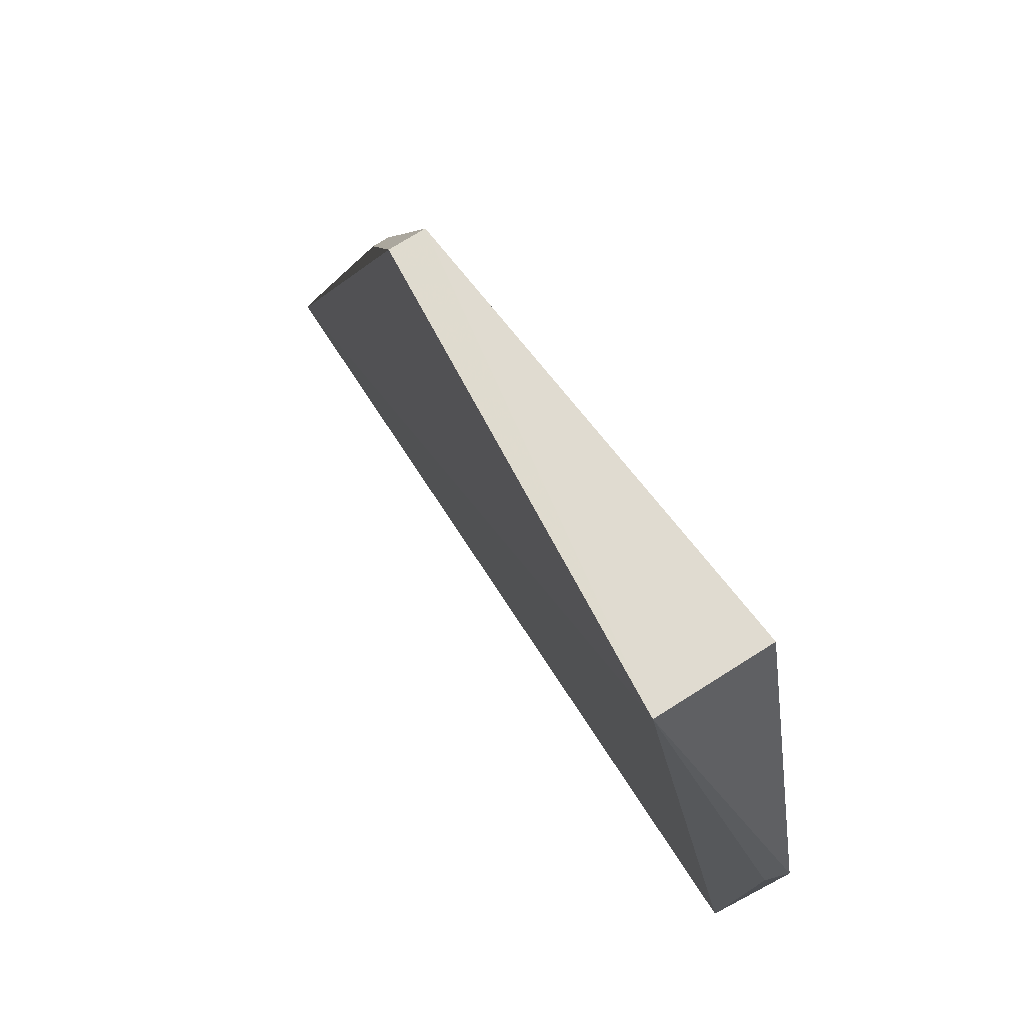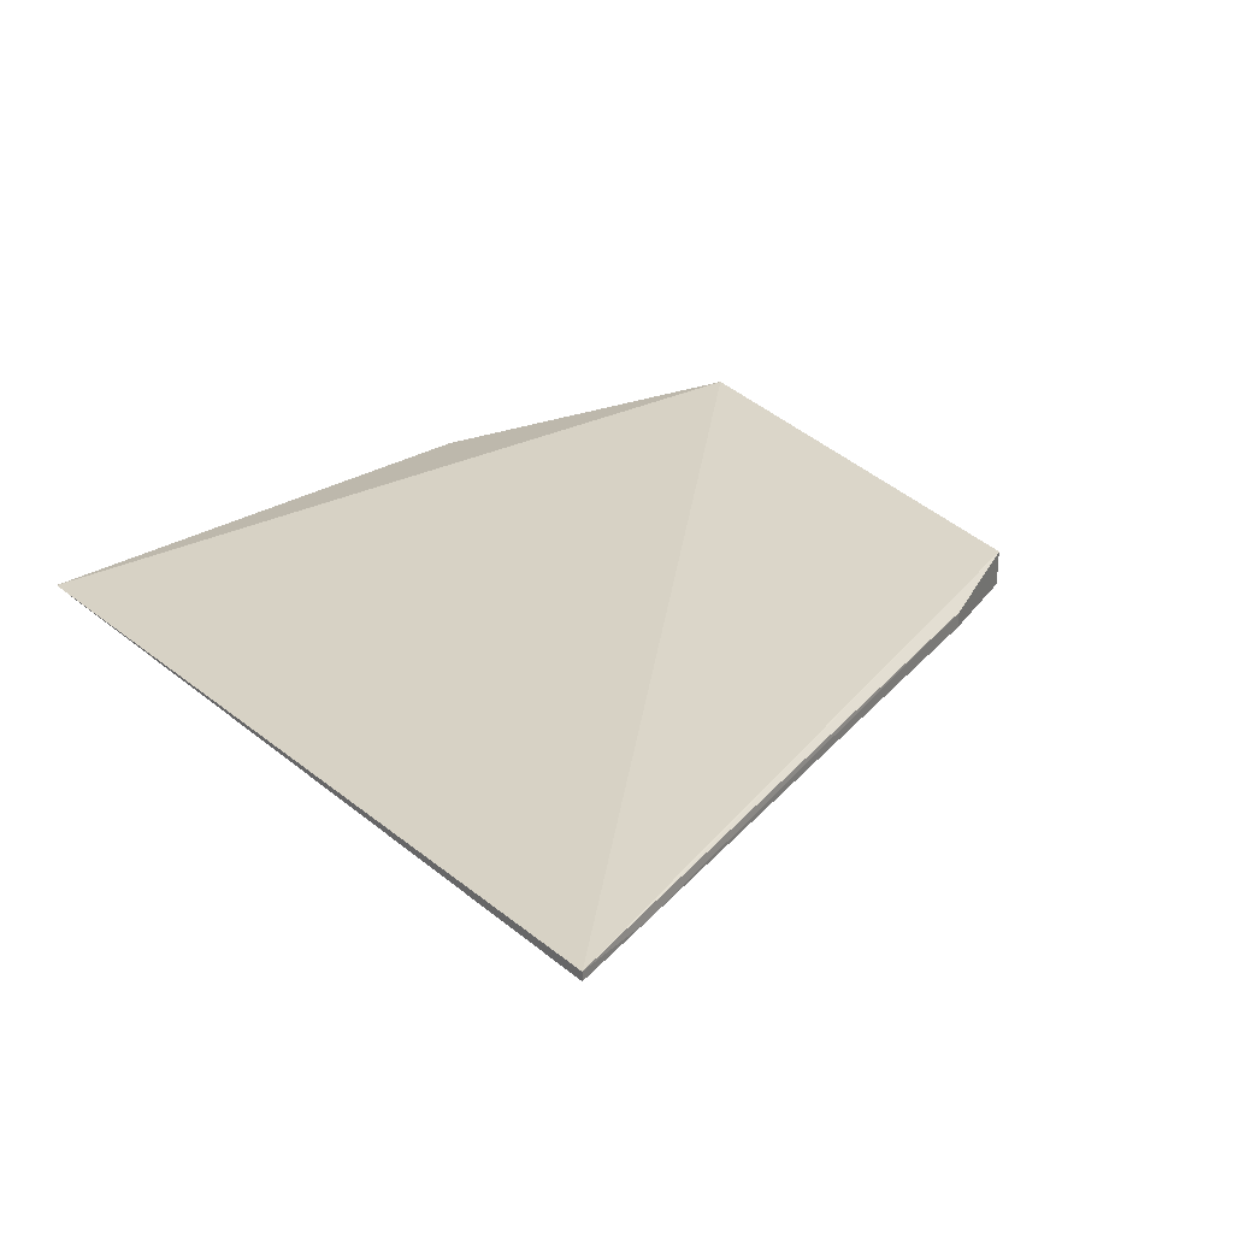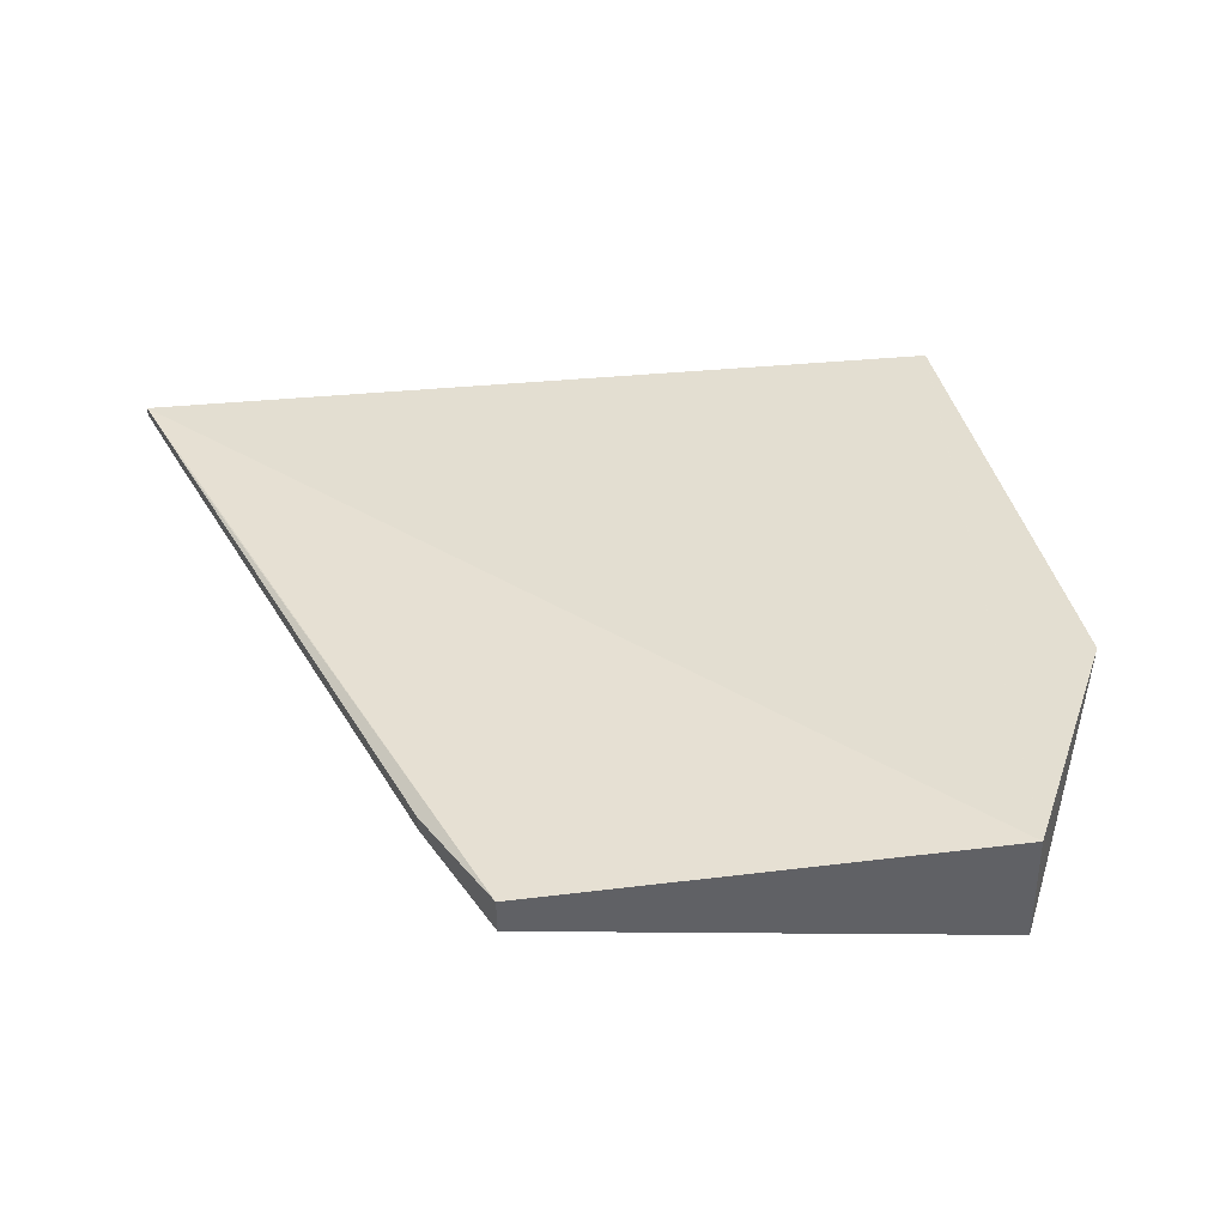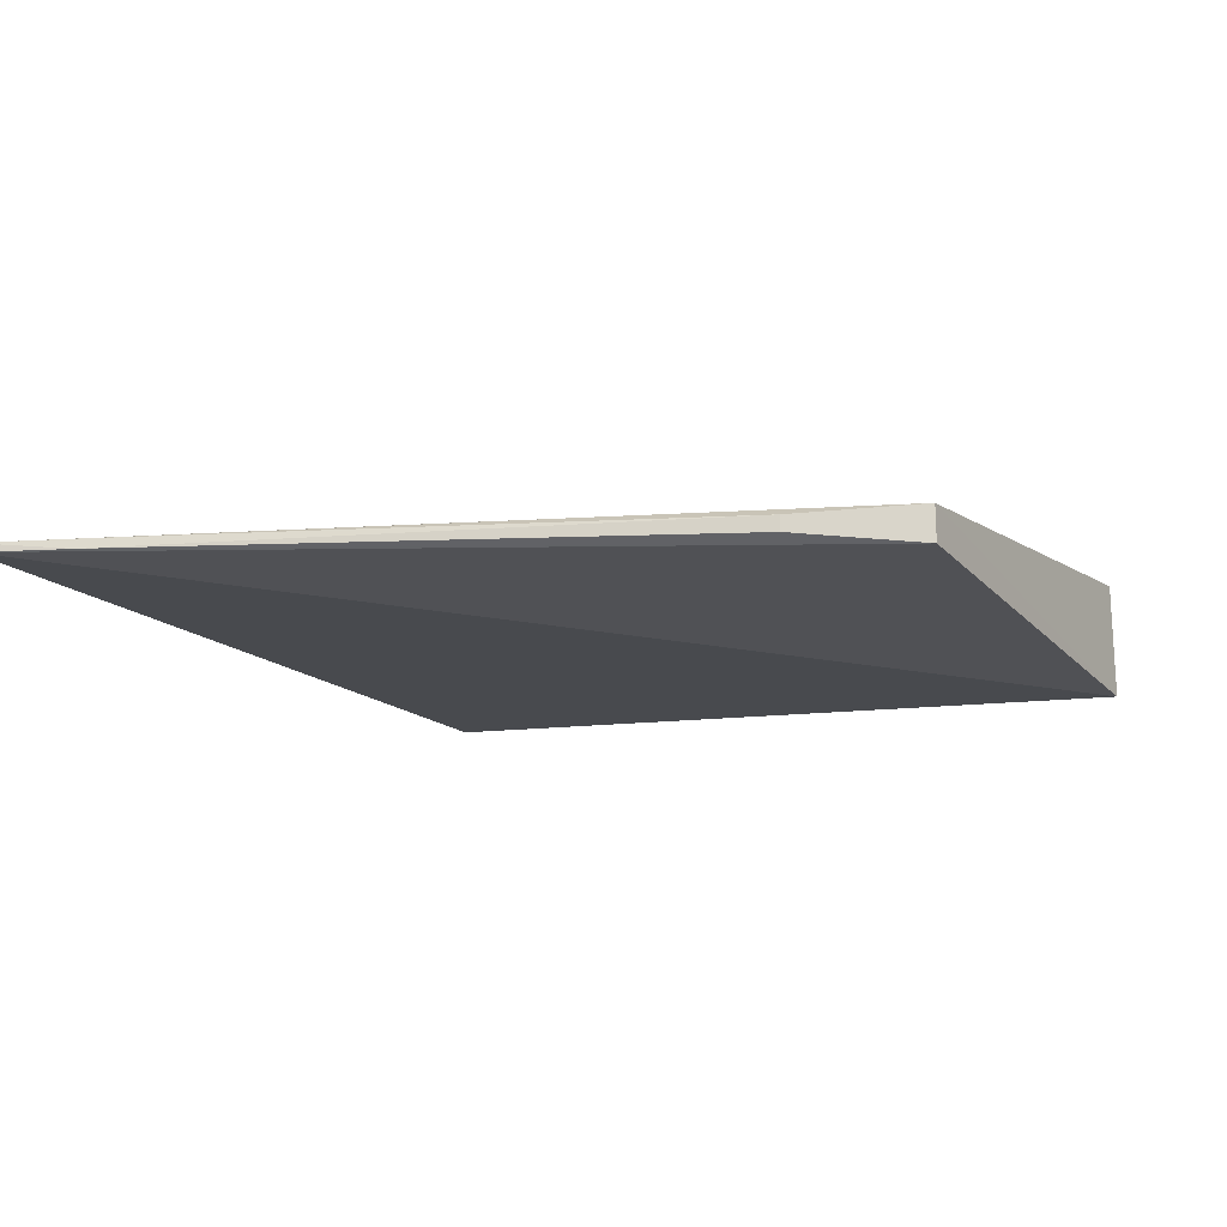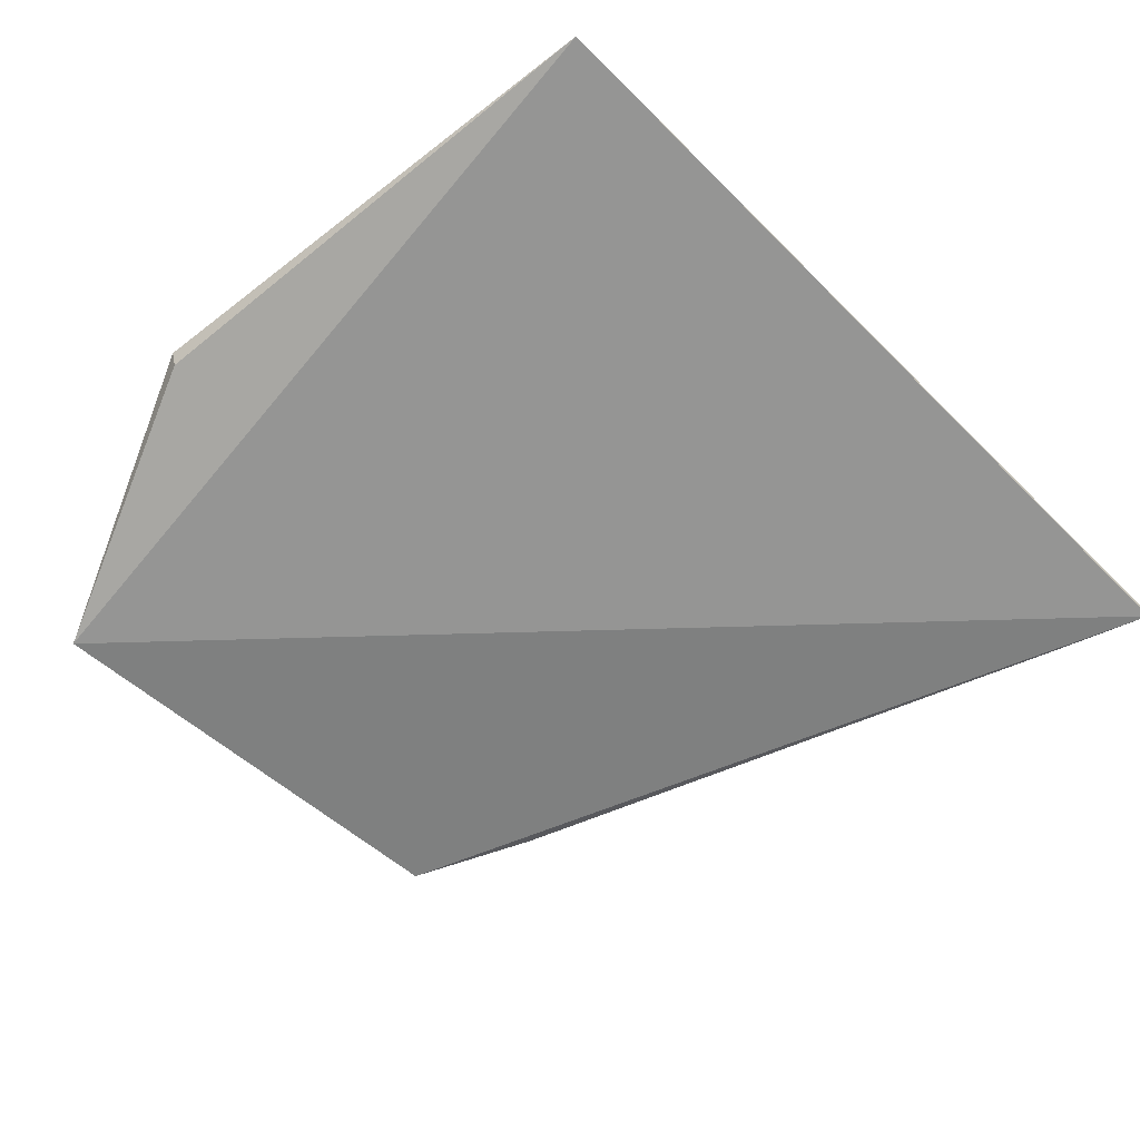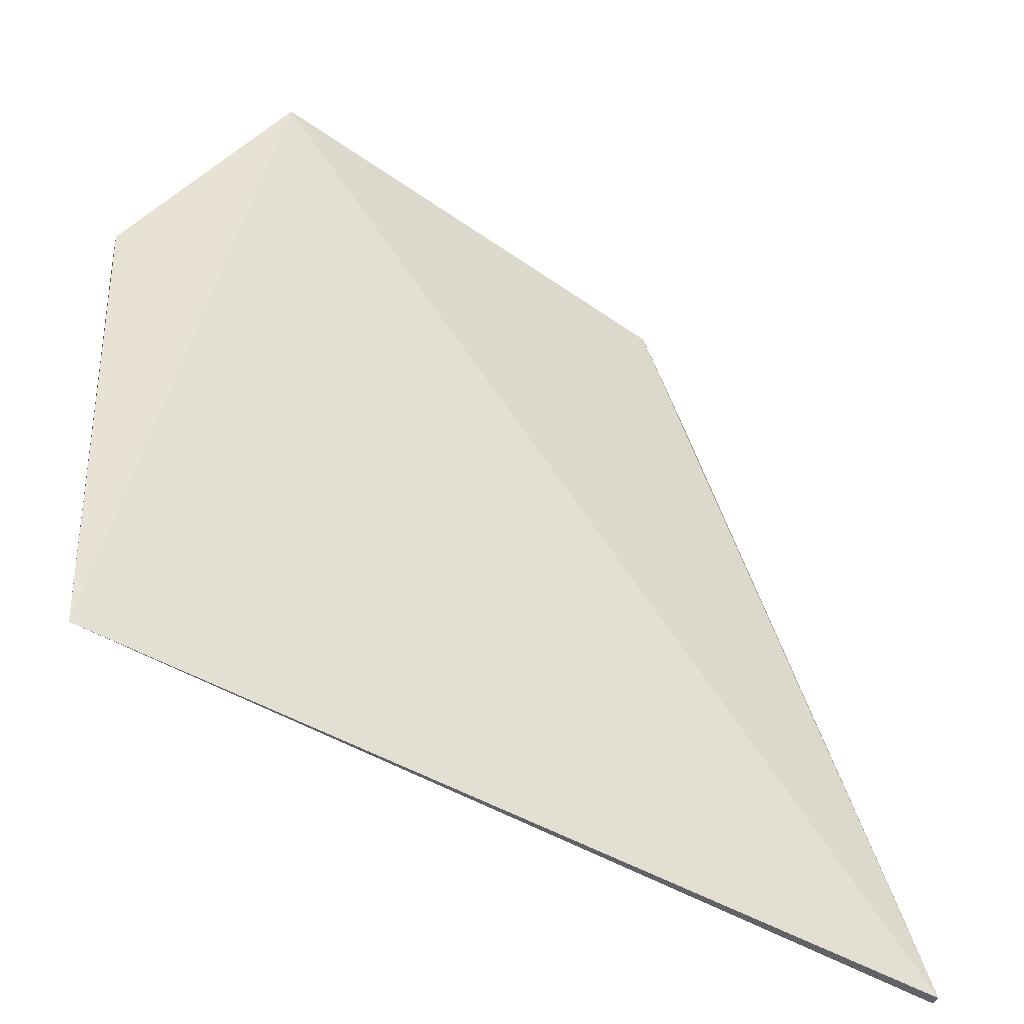
<metadata>
{"format":"obj","ext":"obj","renderer":"f3d","projection":"perspective","resolution":1024,"background":"white","views":[{"elev":74.2,"azim":58.2,"up":"+Z"},{"elev":25.5,"azim":-131.1,"up":"+Y"},{"elev":40.2,"azim":-9.1,"up":"+Y"},{"elev":-15.9,"azim":-65.8,"up":"+Y"},{"elev":-63.4,"azim":131.9,"up":"+Y"},{"elev":-49.5,"azim":150.6,"up":"+Z"}]}
</metadata>
<code>
v 0.0598 -0.008829 0.1339
v 0.07681 0.0008157 0.01081
v 0.0596 0.009035 0.1338
v -0.01154 0.00214 0.1267
v -0.05523 -0.001468 0.004029
v 0.08171 0.002086 0.09041
v -0.01149 -0.003465 0.1268
v -0.05524 -0.0001153 0.004025
v 0.08071 -0.00129 0.0903
v 0.07679 0.0008156 0.01075
v -0.02003 0.0005066 0.1081
v -0.05061 4.511e-05 0.01771
v -0.05075 -0.001423 0.01772
v -0.02002 -0.001916 0.108
f 1 3 4
f 6 2 3
f 6 3 1
f 7 5 1
f 7 1 4
f 8 4 3
f 9 6 1
f 9 1 2
f 9 2 6
f 10 5 8
f 10 2 1
f 10 1 5
f 10 8 3
f 10 3 2
f 11 7 4
f 12 11 4
f 12 4 8
f 13 8 5
f 13 5 7
f 13 12 8
f 13 11 12
f 14 13 7
f 14 7 11
f 14 11 13

</code>
